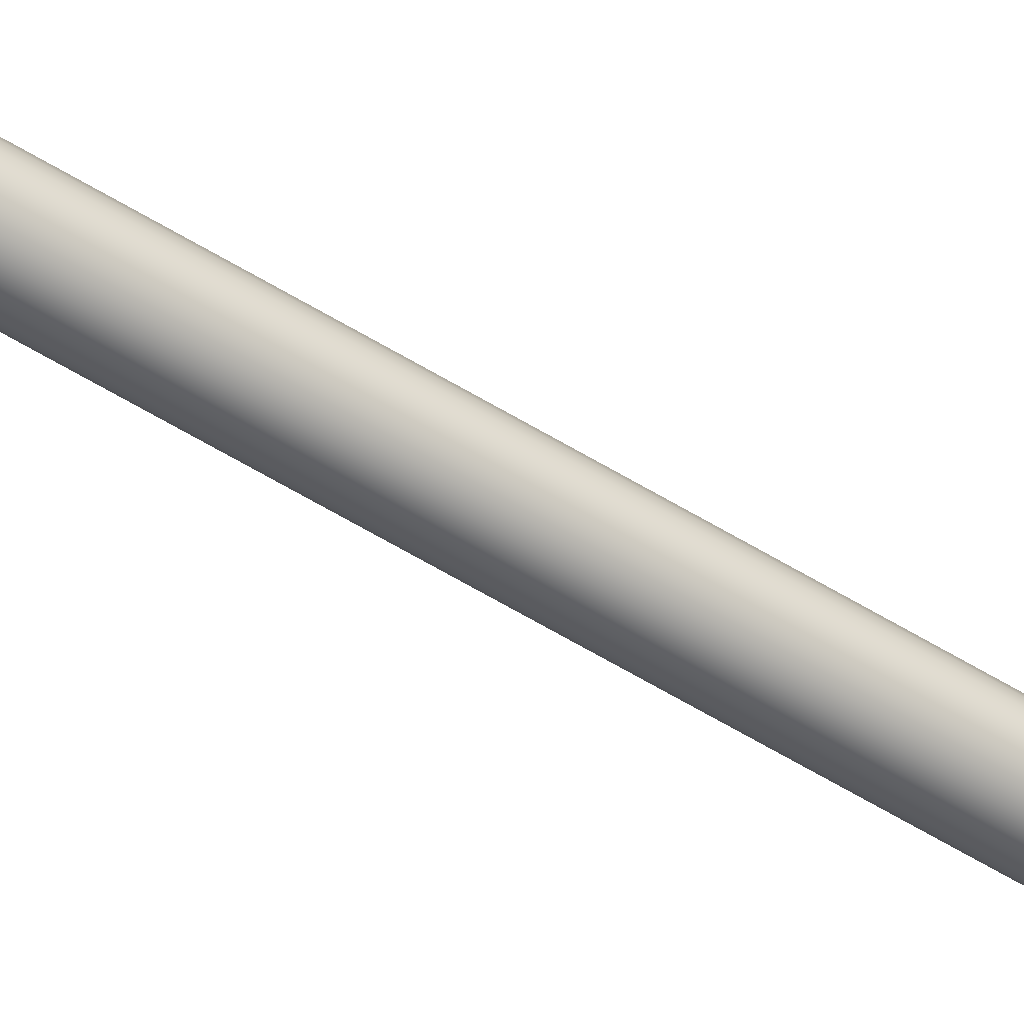
<metadata>
{"format":"obj","ext":"obj","renderer":"f3d","projection":"perspective","resolution":1024,"background":"white","views":[{"elev":-53.5,"azim":-124.0,"up":"+Z"}]}
</metadata>
<code>
v 10.81 34.06 -38.31
v 10.81 34.06 -38.43
v 10.79 34.06 -38.3
v 10.79 34.06 -38.43
v 10.78 34.06 -38.31
v 10.78 34.06 -38.43
v 10.76 34.06 -38.31
v 10.76 34.06 -38.42
v 10.75 34.06 -38.32
v 10.75 34.06 -38.41
v 10.74 34.06 -38.34
v 10.74 34.06 -38.4
v 10.73 34.06 -38.35
v 10.73 34.06 -38.38
v 10.73 34.06 -38.37
v 10.82 34.06 -38.42
v 10.82 34.06 -38.31
v 10.84 34.06 -38.41
v 10.84 34.06 -38.32
v 10.85 34.06 -38.4
v 10.85 34.06 -38.34
v 10.85 34.06 -38.38
v 10.85 34.06 -38.35
v 10.86 34.06 -38.37
v 10.78 33.83 -38.31
v 10.78 33.83 -38.43
v 10.79 33.83 -38.3
v 10.79 33.83 -38.43
v 10.81 33.83 -38.31
v 10.81 33.83 -38.43
v 10.82 33.83 -38.31
v 10.82 33.83 -38.42
v 10.84 33.83 -38.32
v 10.84 33.83 -38.41
v 10.85 33.83 -38.34
v 10.85 33.83 -38.4
v 10.85 33.83 -38.35
v 10.85 33.83 -38.38
v 10.86 33.83 -38.37
v 10.76 33.83 -38.42
v 10.76 33.83 -38.31
v 10.75 33.83 -38.41
v 10.75 33.83 -38.32
v 10.74 33.83 -38.4
v 10.74 33.83 -38.34
v 10.73 33.83 -38.38
v 10.73 33.83 -38.35
v 10.73 33.83 -38.37
v 10.79 33.81 -38.43
v 10.78 33.81 -38.43
v 10.76 33.81 -38.42
v 10.75 33.81 -38.41
v 10.74 33.81 -38.4
v 10.73 33.81 -38.38
v 10.73 33.81 -38.37
v 10.73 33.81 -38.35
v 10.74 33.81 -38.34
v 10.75 33.81 -38.32
v 10.76 33.81 -38.31
v 10.78 33.81 -38.31
v 10.79 33.81 -38.3
v 10.79 34.23 -38.3
v 10.78 34.23 -38.31
v 10.76 34.23 -38.31
v 10.75 34.23 -38.32
v 10.74 34.23 -38.34
v 10.73 34.23 -38.35
v 10.73 34.23 -38.37
v 10.73 34.23 -38.38
v 10.74 34.23 -38.4
v 10.75 34.23 -38.41
v 10.76 34.23 -38.42
v 10.78 34.23 -38.43
v 10.79 34.23 -38.43
v 10.81 33.81 -38.31
v 10.82 33.81 -38.31
v 10.84 33.81 -38.32
v 10.85 33.81 -38.34
v 10.85 33.81 -38.35
v 10.86 33.81 -38.37
v 10.85 33.81 -38.38
v 10.85 33.81 -38.4
v 10.84 33.81 -38.41
v 10.82 33.81 -38.42
v 10.81 33.81 -38.43
v 10.79 34.23 -38.28
v 10.79 33.81 -38.28
v 10.81 34.23 -38.29
v 10.81 33.81 -38.29
v 10.83 34.23 -38.29
v 10.83 33.81 -38.29
v 10.85 34.23 -38.31
v 10.85 33.81 -38.31
v 10.86 34.23 -38.33
v 10.86 33.81 -38.33
v 10.87 34.23 -38.35
v 10.87 33.81 -38.35
v 10.88 34.23 -38.37
v 10.88 33.81 -38.37
v 10.87 34.23 -38.39
v 10.87 33.81 -38.39
v 10.86 34.23 -38.41
v 10.86 33.81 -38.41
v 10.85 34.23 -38.43
v 10.85 33.81 -38.43
v 10.83 34.23 -38.44
v 10.83 33.81 -38.44
v 10.81 34.23 -38.45
v 10.81 33.81 -38.45
v 10.79 34.23 -38.45
v 10.79 33.81 -38.45
v 10.81 34.23 -38.43
v 10.82 34.23 -38.42
v 10.84 34.23 -38.41
v 10.85 34.23 -38.4
v 10.85 34.23 -38.38
v 10.86 34.23 -38.37
v 10.85 34.23 -38.35
v 10.85 34.23 -38.34
v 10.84 34.23 -38.32
v 10.82 34.23 -38.31
v 10.81 34.23 -38.31
v 10.77 33.81 -38.29
v 10.75 33.81 -38.29
v 10.73 33.81 -38.31
v 10.72 33.81 -38.33
v 10.71 33.81 -38.35
v 10.71 33.81 -38.37
v 10.71 33.81 -38.39
v 10.72 33.81 -38.41
v 10.73 33.81 -38.43
v 10.75 33.81 -38.44
v 10.77 33.81 -38.45
v 10.77 34.23 -38.29
v 10.77 34.23 -38.45
v 10.75 34.23 -38.44
v 10.73 34.23 -38.43
v 10.72 34.23 -38.41
v 10.71 34.23 -38.39
v 10.71 34.23 -38.37
v 10.71 34.23 -38.35
v 10.72 34.23 -38.33
v 10.73 34.23 -38.31
v 10.75 34.23 -38.29
v 10.8 37.31 -38.35
v 10.8 37.31 -38.39
v 10.79 37.31 -38.35
v 10.79 37.31 -38.39
v 10.79 37.31 -38.35
v 10.79 37.31 -38.39
v 10.78 37.31 -38.35
v 10.78 37.31 -38.38
v 10.78 37.31 -38.35
v 10.78 37.31 -38.38
v 10.77 37.31 -38.36
v 10.77 37.31 -38.38
v 10.77 37.31 -38.36
v 10.77 37.31 -38.37
v 10.77 37.31 -38.37
v 10.8 37.31 -38.38
v 10.8 37.31 -38.35
v 10.81 37.31 -38.38
v 10.81 37.31 -38.35
v 10.81 37.31 -38.38
v 10.81 37.31 -38.36
v 10.81 37.31 -38.37
v 10.81 37.31 -38.36
v 10.81 37.31 -38.37
v 10.79 34.23 -38.35
v 10.8 34.23 -38.35
v 10.8 34.23 -38.35
v 10.81 34.23 -38.35
v 10.81 34.23 -38.36
v 10.81 34.23 -38.36
v 10.81 34.23 -38.37
v 10.81 34.23 -38.37
v 10.81 34.23 -38.38
v 10.81 34.23 -38.38
v 10.8 34.23 -38.38
v 10.8 34.23 -38.39
v 10.79 34.23 -38.39
v 10.79 34.23 -38.35
v 10.79 34.23 -38.39
v 10.78 34.23 -38.38
v 10.78 34.23 -38.35
v 10.78 34.23 -38.38
v 10.78 34.23 -38.35
v 10.77 34.23 -38.38
v 10.77 34.23 -38.36
v 10.77 34.23 -38.37
v 10.77 34.23 -38.36
v 10.77 34.23 -38.37
f 1 2 3
f 3 2 4
f 3 4 5
f 5 4 6
f 5 6 7
f 7 6 8
f 7 8 9
f 9 8 10
f 9 10 11
f 11 10 12
f 11 12 13
f 13 12 14
f 13 14 15
f 2 1 16
f 16 1 17
f 16 17 18
f 18 17 19
f 18 19 20
f 20 19 21
f 20 21 22
f 22 21 23
f 22 23 24
f 25 26 27
f 27 26 28
f 27 28 29
f 29 28 30
f 29 30 31
f 31 30 32
f 31 32 33
f 33 32 34
f 33 34 35
f 35 34 36
f 35 36 37
f 37 36 38
f 37 38 39
f 26 25 40
f 40 25 41
f 40 41 42
f 42 41 43
f 42 43 44
f 44 43 45
f 44 45 46
f 46 45 47
f 46 47 48
f 49 28 50
f 50 28 26
f 50 26 51
f 51 26 40
f 51 40 52
f 52 40 42
f 52 42 53
f 53 42 44
f 53 44 54
f 54 44 46
f 54 46 55
f 55 46 48
f 55 48 56
f 56 48 47
f 56 47 57
f 57 47 45
f 57 45 58
f 58 45 43
f 58 43 59
f 59 43 41
f 59 41 60
f 60 41 25
f 60 25 61
f 61 25 27
f 62 3 63
f 63 3 5
f 63 5 64
f 64 5 7
f 64 7 65
f 65 7 9
f 65 9 66
f 66 9 11
f 66 11 67
f 67 11 13
f 67 13 68
f 68 13 15
f 68 15 69
f 69 15 14
f 69 14 70
f 70 14 12
f 70 12 71
f 71 12 10
f 71 10 72
f 72 10 8
f 72 8 73
f 73 8 6
f 73 6 74
f 74 6 4
f 61 27 75
f 75 27 29
f 75 29 76
f 76 29 31
f 76 31 77
f 77 31 33
f 77 33 78
f 78 33 35
f 78 35 79
f 79 35 37
f 79 37 80
f 80 37 39
f 80 39 81
f 81 39 38
f 81 38 82
f 82 38 36
f 82 36 83
f 83 36 34
f 83 34 84
f 84 34 32
f 84 32 85
f 85 32 30
f 85 30 49
f 49 30 28
f 86 87 88
f 88 87 89
f 88 89 90
f 90 89 91
f 90 91 92
f 92 91 93
f 92 93 94
f 94 93 95
f 94 95 96
f 96 95 97
f 96 97 98
f 98 97 99
f 98 99 100
f 100 99 101
f 100 101 102
f 102 101 103
f 102 103 104
f 104 103 105
f 104 105 106
f 106 105 107
f 106 107 108
f 108 107 109
f 108 109 110
f 110 109 111
f 74 4 112
f 112 4 2
f 112 2 113
f 113 2 16
f 113 16 114
f 114 16 18
f 114 18 115
f 115 18 20
f 115 20 116
f 116 20 22
f 116 22 117
f 117 22 24
f 117 24 118
f 118 24 23
f 118 23 119
f 119 23 21
f 119 21 120
f 120 21 19
f 120 19 121
f 121 19 17
f 121 17 122
f 122 17 1
f 122 1 62
f 62 1 3
f 123 60 87
f 87 60 61
f 87 61 75
f 60 123 59
f 59 123 124
f 59 124 58
f 58 124 125
f 58 125 57
f 57 125 126
f 57 126 56
f 56 126 127
f 56 127 55
f 55 127 128
f 55 128 129
f 55 129 54
f 54 129 130
f 54 130 53
f 53 130 131
f 53 131 52
f 52 131 132
f 52 132 51
f 51 132 133
f 51 133 50
f 50 133 49
f 49 133 111
f 49 111 85
f 85 111 109
f 85 109 84
f 84 109 107
f 84 107 83
f 83 107 105
f 83 105 82
f 82 105 103
f 82 103 81
f 81 103 101
f 81 101 80
f 80 101 99
f 80 99 97
f 80 97 79
f 79 97 95
f 79 95 78
f 78 95 93
f 78 93 77
f 77 93 91
f 77 91 76
f 76 91 89
f 76 89 75
f 75 89 87
f 88 122 86
f 86 122 62
f 86 62 134
f 134 62 63
f 134 63 64
f 122 88 121
f 121 88 90
f 121 90 120
f 120 90 92
f 120 92 119
f 119 92 94
f 119 94 118
f 118 94 96
f 118 96 117
f 117 96 98
f 117 98 100
f 117 100 116
f 116 100 102
f 116 102 115
f 115 102 104
f 115 104 114
f 114 104 106
f 114 106 113
f 113 106 108
f 113 108 112
f 112 108 110
f 112 110 74
f 74 110 73
f 73 110 135
f 73 135 72
f 72 135 136
f 72 136 71
f 71 136 137
f 71 137 70
f 70 137 138
f 70 138 69
f 69 138 139
f 69 139 68
f 68 139 140
f 68 140 141
f 68 141 67
f 67 141 142
f 67 142 66
f 66 142 143
f 66 143 65
f 65 143 144
f 65 144 64
f 64 144 134
f 110 111 135
f 135 111 133
f 135 133 136
f 136 133 132
f 136 132 137
f 137 132 131
f 137 131 138
f 138 131 130
f 138 130 139
f 139 130 129
f 139 129 140
f 140 129 128
f 140 128 141
f 141 128 127
f 141 127 142
f 142 127 126
f 142 126 143
f 143 126 125
f 143 125 144
f 144 125 124
f 144 124 134
f 134 124 123
f 134 123 86
f 86 123 87
f 145 146 147
f 147 146 148
f 147 148 149
f 149 148 150
f 149 150 151
f 151 150 152
f 151 152 153
f 153 152 154
f 153 154 155
f 155 154 156
f 155 156 157
f 157 156 158
f 157 158 159
f 146 145 160
f 160 145 161
f 160 161 162
f 162 161 163
f 162 163 164
f 164 163 165
f 164 165 166
f 166 165 167
f 166 167 168
f 147 169 145
f 145 169 170
f 145 170 161
f 161 170 171
f 161 171 163
f 163 171 172
f 163 172 165
f 165 172 173
f 165 173 167
f 167 173 174
f 167 174 168
f 168 174 175
f 168 175 166
f 166 175 176
f 166 176 164
f 164 176 177
f 164 177 162
f 162 177 178
f 162 178 160
f 160 178 179
f 160 179 146
f 146 179 180
f 146 180 148
f 148 180 181
f 182 183 169
f 169 183 181
f 169 181 170
f 170 181 180
f 170 180 171
f 171 180 179
f 171 179 172
f 172 179 178
f 172 178 173
f 173 178 177
f 173 177 174
f 174 177 176
f 174 176 175
f 183 182 184
f 184 182 185
f 184 185 186
f 186 185 187
f 186 187 188
f 188 187 189
f 188 189 190
f 190 189 191
f 190 191 192
f 148 181 150
f 150 181 183
f 150 183 152
f 152 183 184
f 152 184 154
f 154 184 186
f 154 186 156
f 156 186 188
f 156 188 158
f 158 188 190
f 158 190 159
f 159 190 192
f 159 192 157
f 157 192 191
f 157 191 155
f 155 191 189
f 155 189 153
f 153 189 187
f 153 187 151
f 151 187 185
f 151 185 149
f 149 185 182
f 149 182 147
f 147 182 169

</code>
